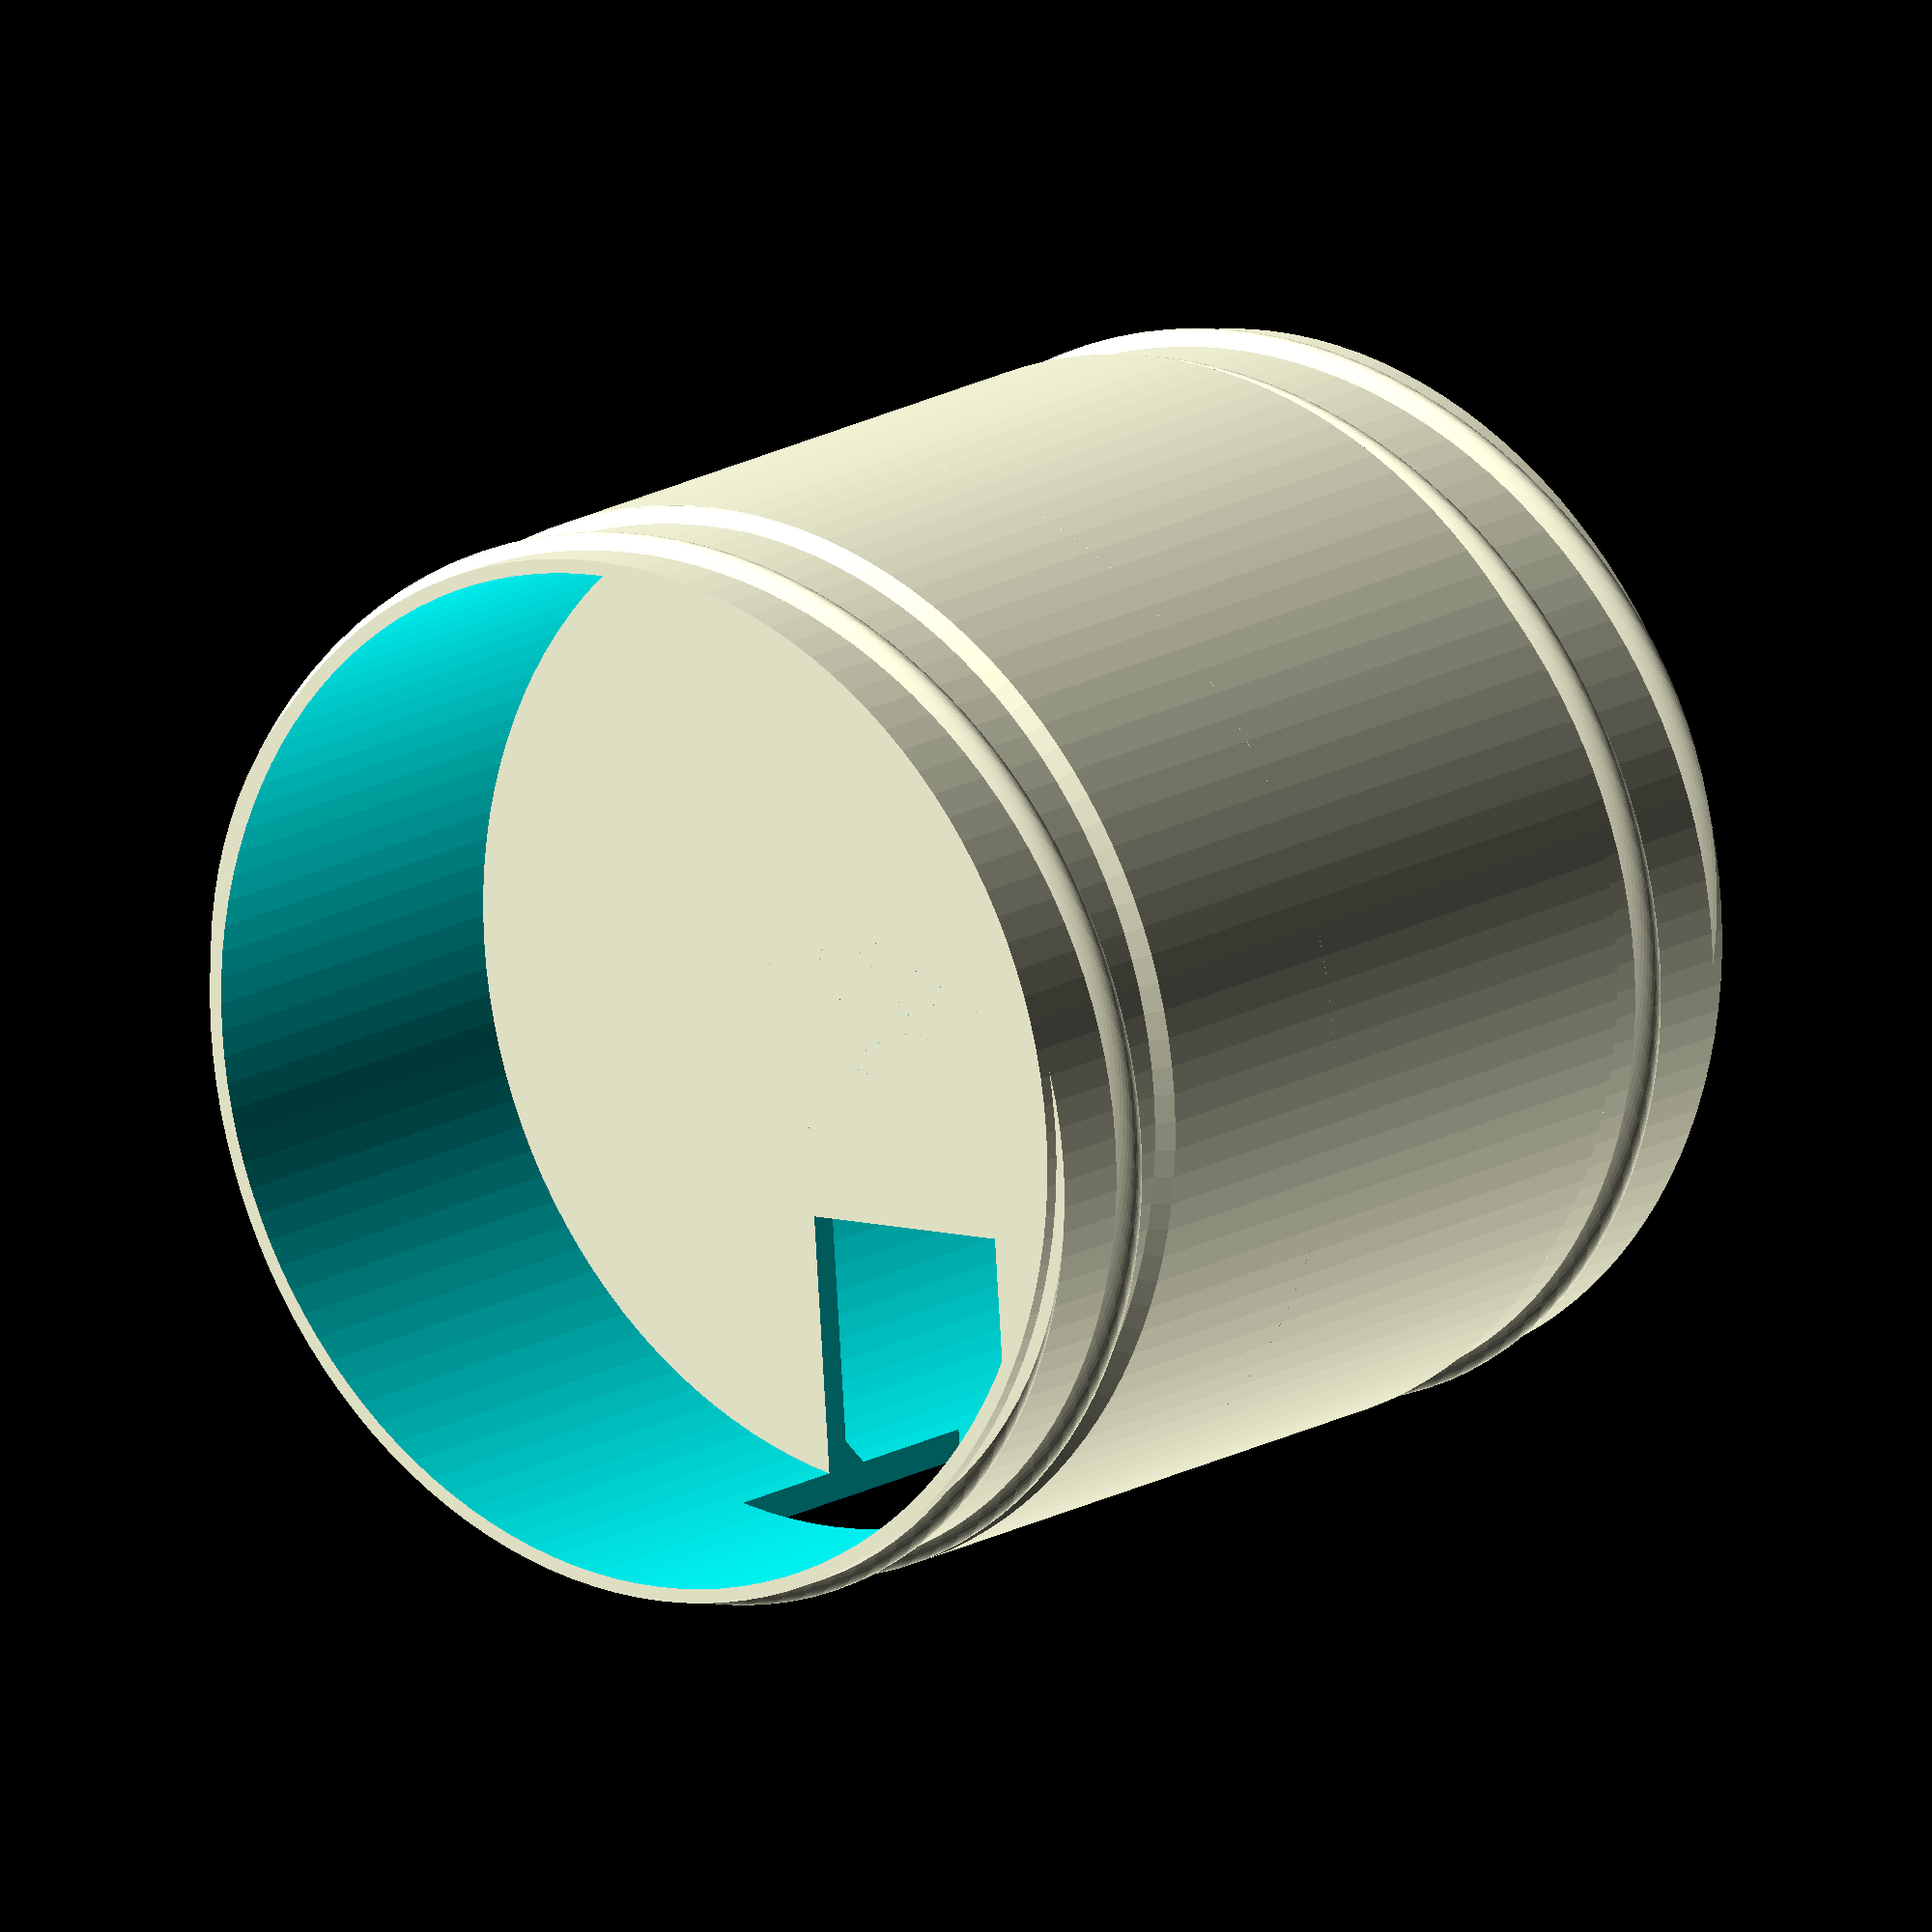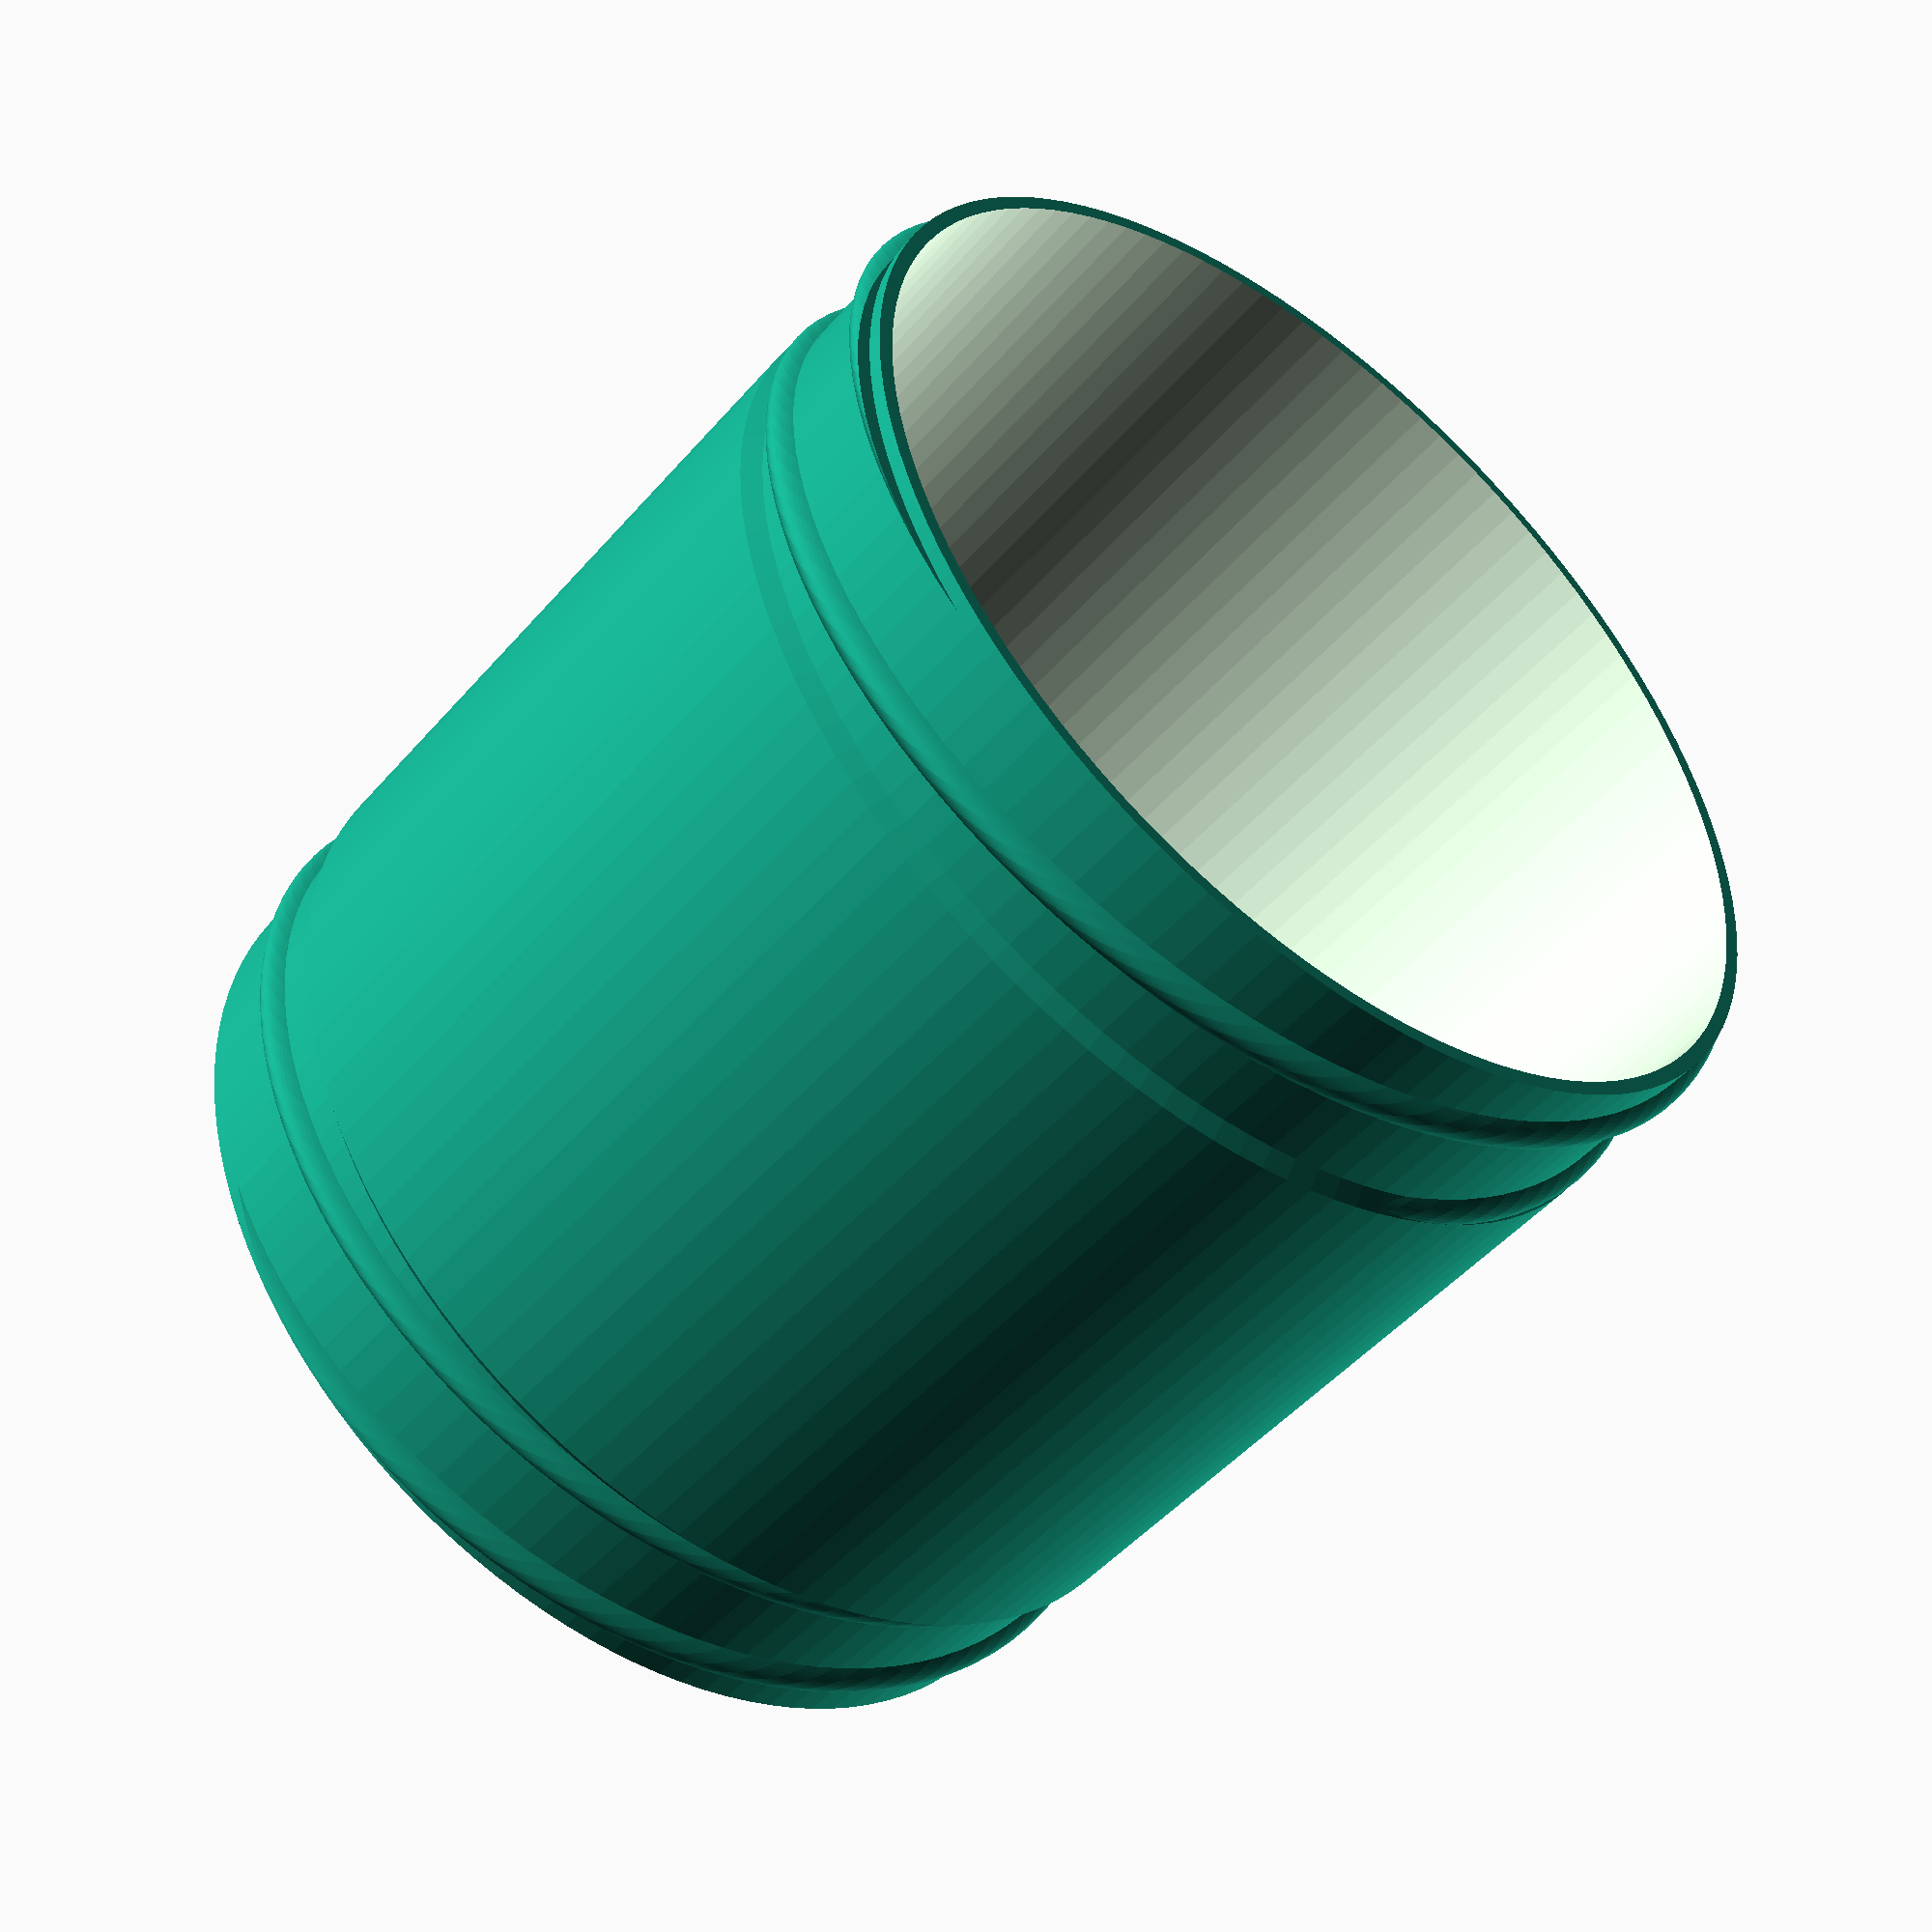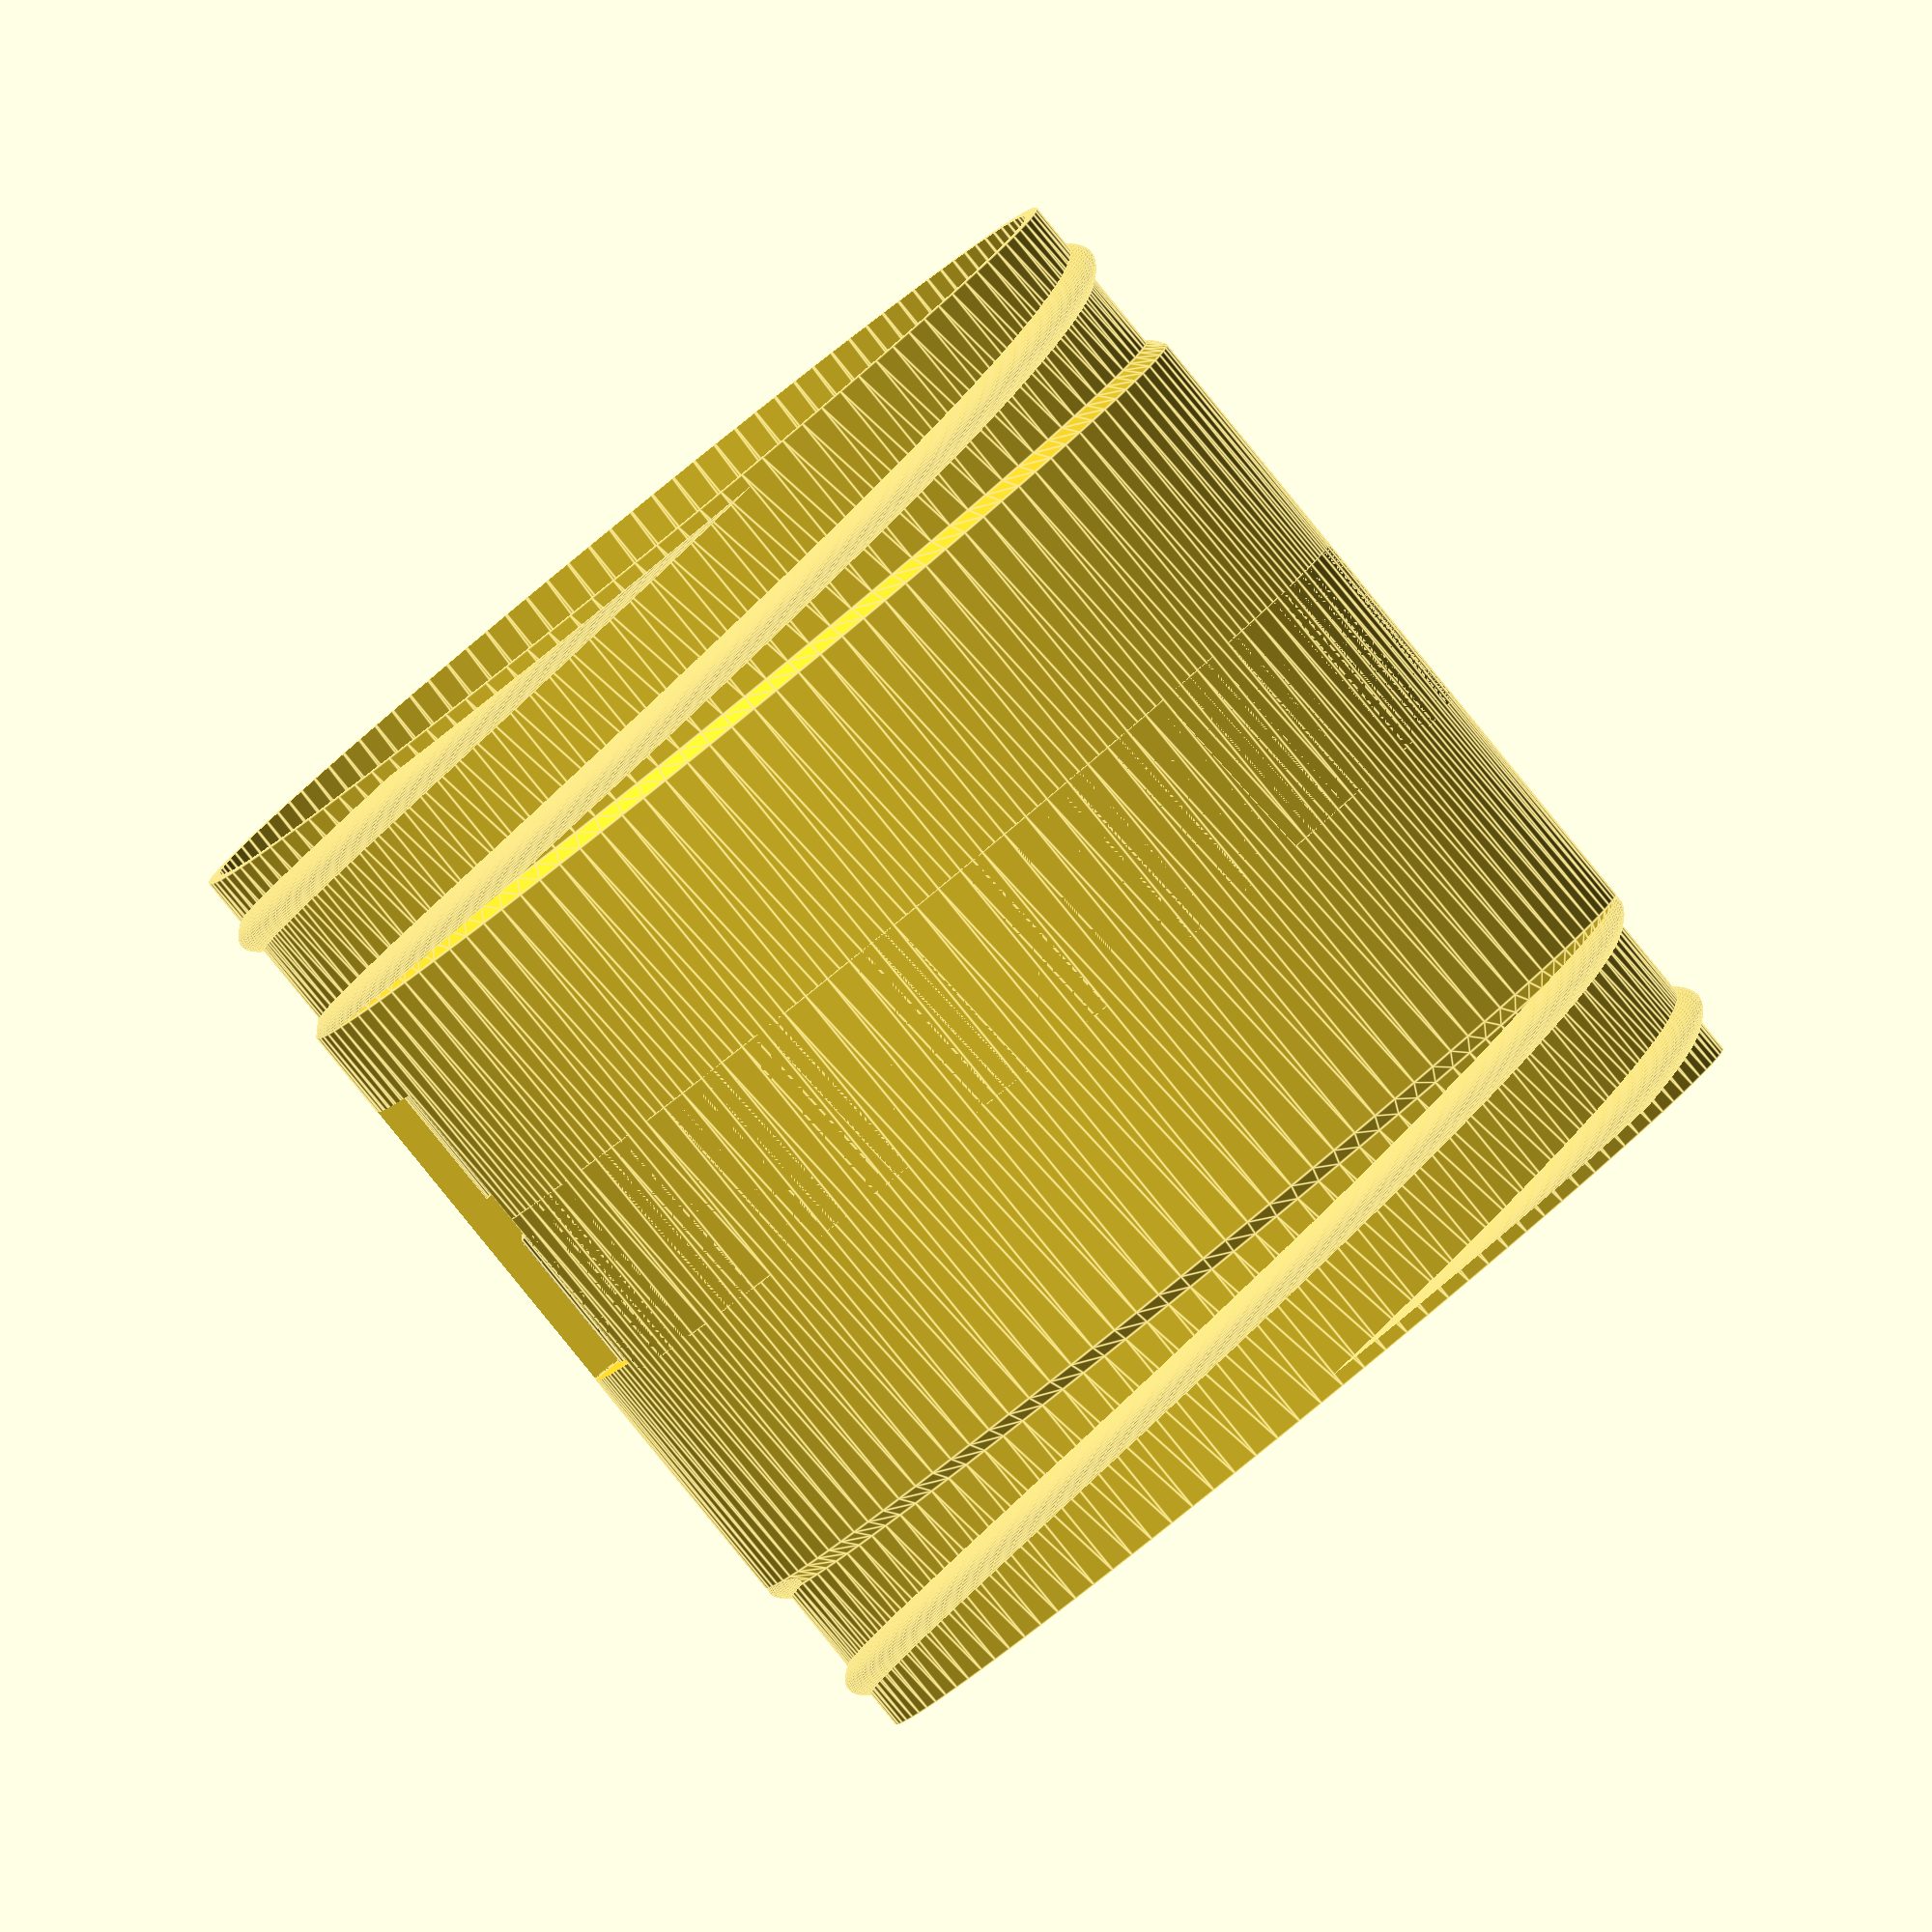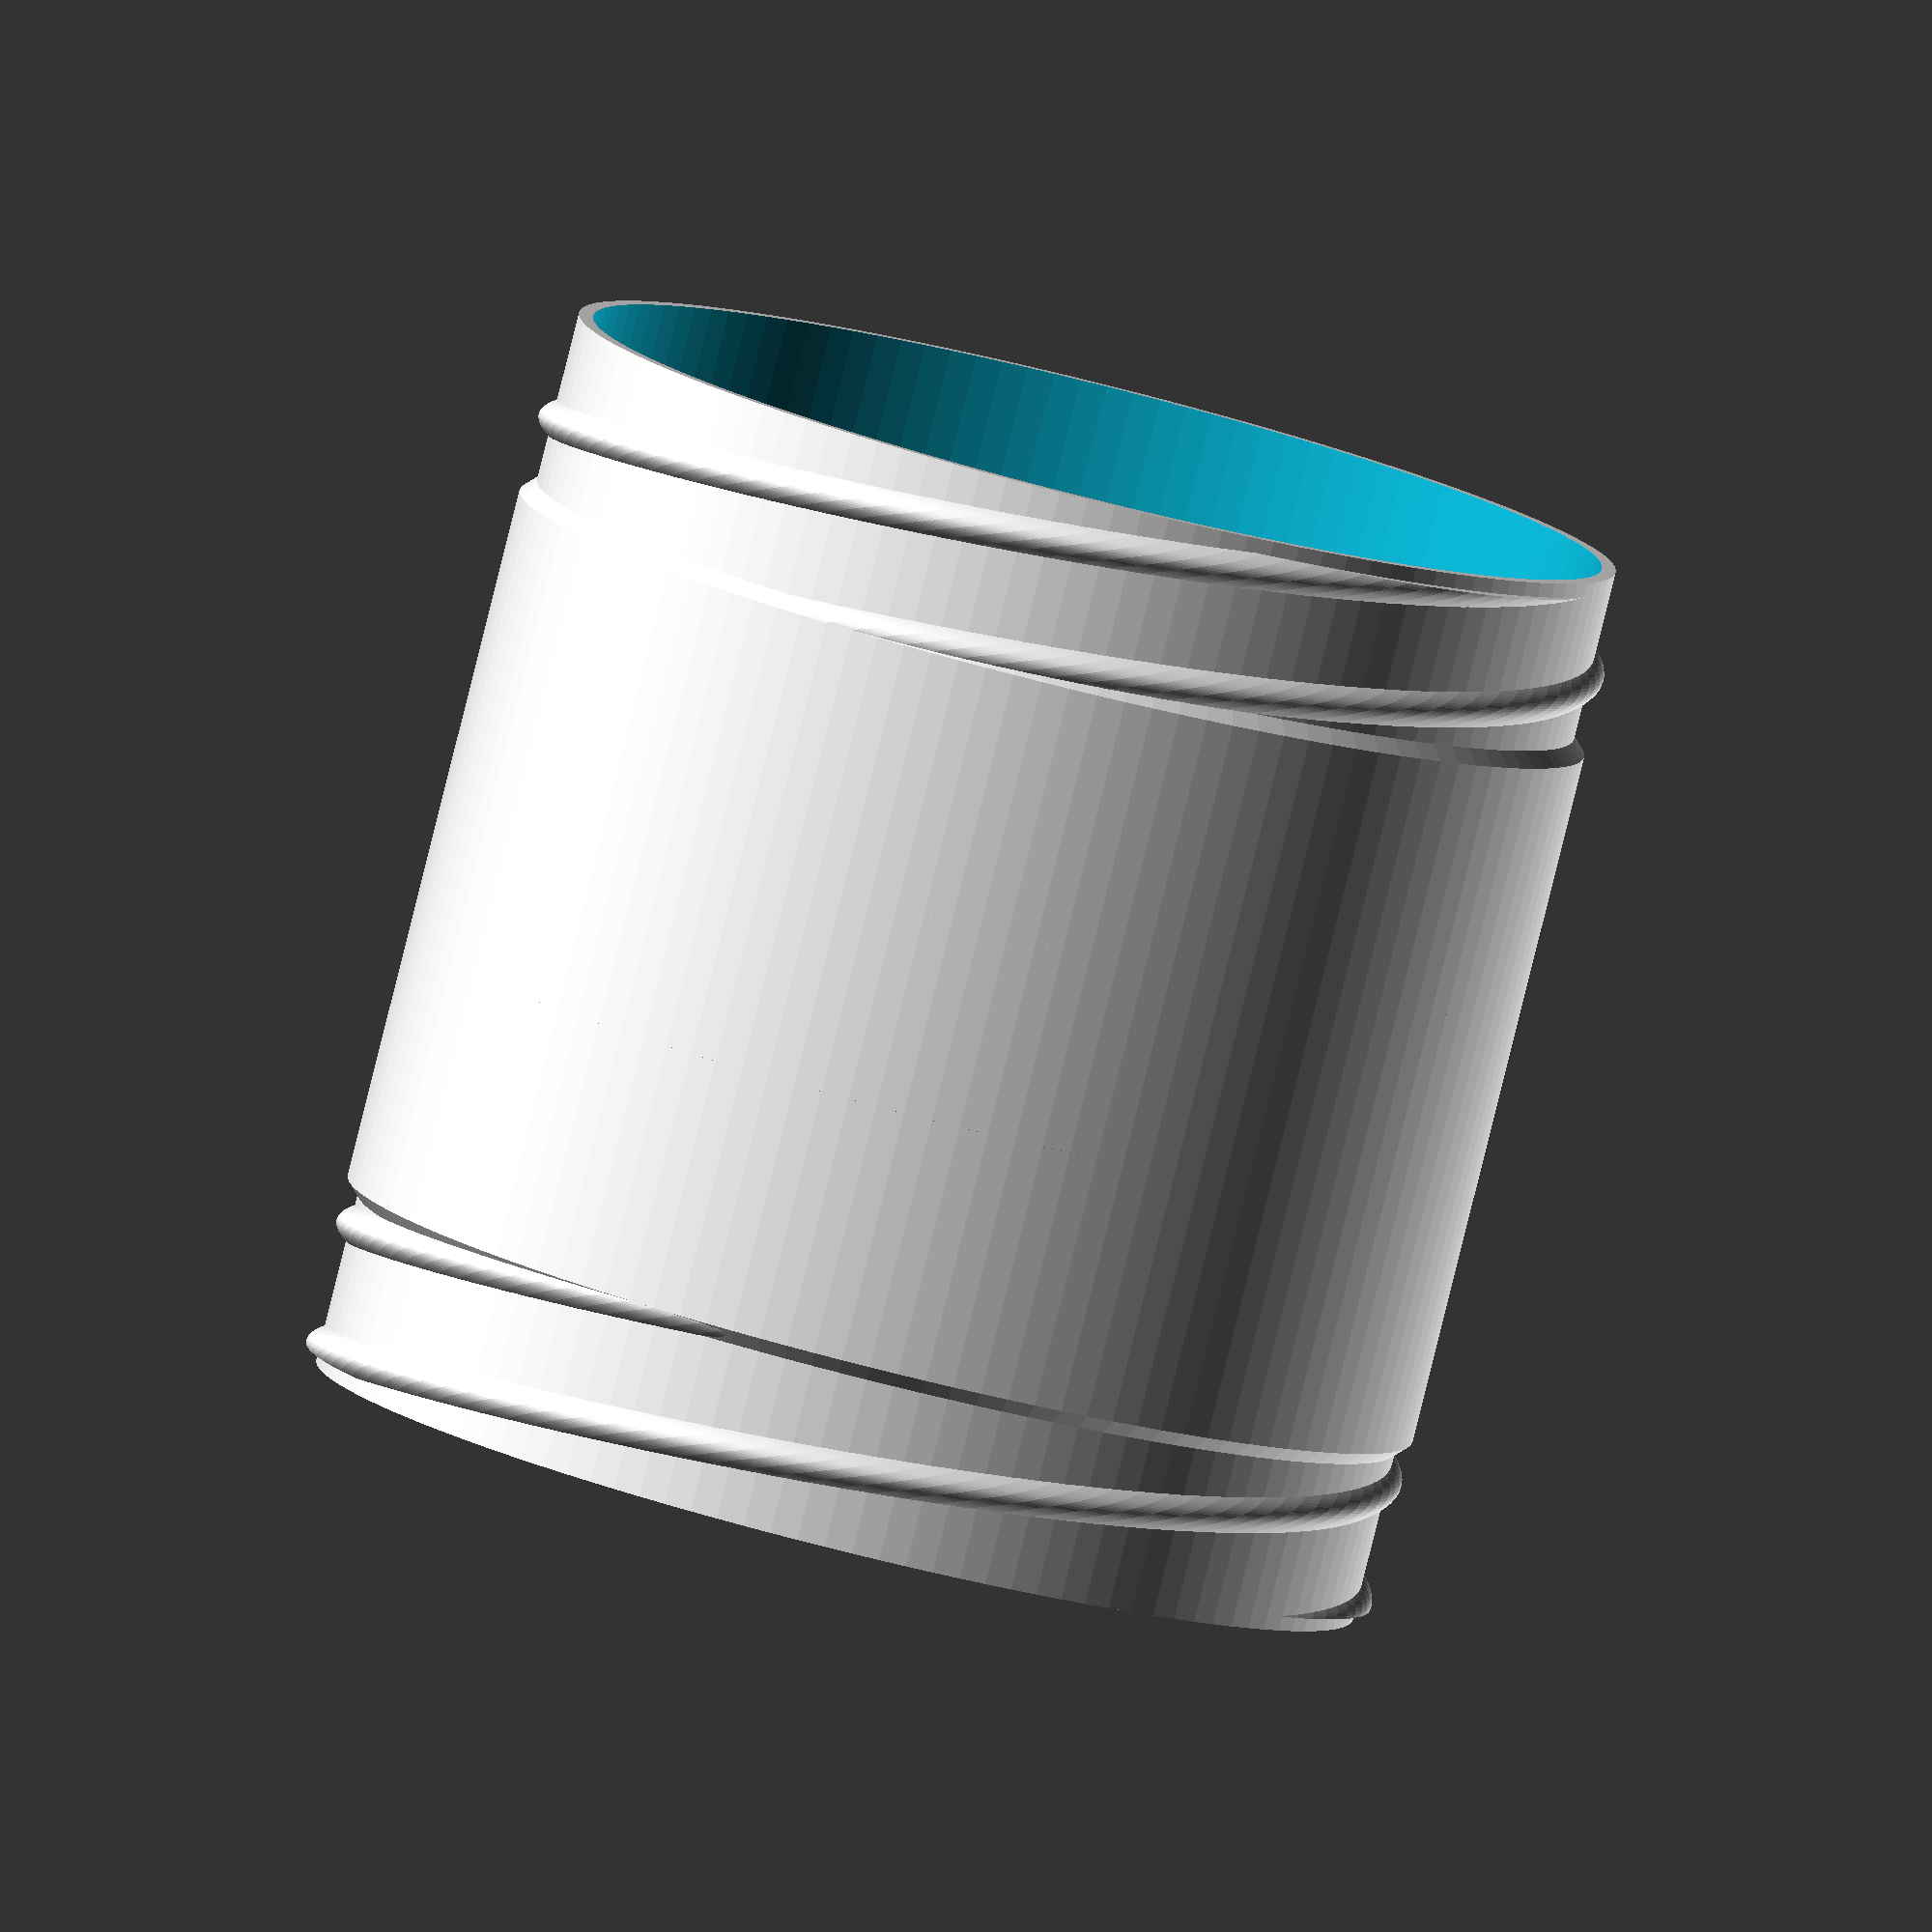
<openscad>
 /* This file is based on two open source designs, i) Parametric airless tire
		by Travis Howse <tjhowse@gmail.com> 2012. which is licensed, GPL v2 or later
ii) Container with Knurled Lid' by wstein which is licensed under the Attribution - Non-Commercial - Share Alike license.  (c) April 2015 - April 2018
// please refer the complete license here: http://creativecommons.org/licenses/by-nc-sa/3.0/legalcode */



dia_in = 16.0;
dia_out = 40;
spoke_count = 8;
spoke_thickness = 0.6;
tread_thickness = 0.6;
hub_thickness = 0.6;
height_wheel = 20;
//$fn = 100;
spoke_dia = (dia_in/2) + hub_thickness + (dia_out/2) - tread_thickness+spoke_thickness;
grip_density = 0; // Set to 0 for no grip.
grip_height = 0.5;
grip_depth = 1;
pi = 3.14159;
zff = 0.001;

//Set to 1 for a double spiral.
// Note: single-wall spokes probably won't work with double spirals, as the
// first layer of the upper spiral would bridge in a straight line, rather
// than a curve. Successive layers probably wouldn't recover.
double_spiral = 0;

module wheel()
{
	difference()
	{
		cylinder(r=dia_out/2,h=height_wheel);
		cylinder(r=(dia_out/2)-tread_thickness,h=height_wheel);	
	}

	difference()
	{
		cylinder(r=(dia_in/2)+hub_thickness,h=height_wheel);
		cylinder(r=dia_in/2,h=height_wheel);	
	}

	for (i = [0:spoke_count-1])
	{
		if (double_spiral)
		{
			rotate([0,0,i * (360/spoke_count)]) translate([(spoke_dia/2)-(dia_in/2)-hub_thickness,0,(height_wheel/2)+zff]) spoke();
			rotate([180,0,i * (360/spoke_count)]) translate([(spoke_dia/2)-(dia_in/2)-hub_thickness,0,-height_wheel/2]) spoke();			
		} else {
			rotate([0,0,i * (360/spoke_count)]) translate([(spoke_dia/2)-(dia_in/2)-hub_thickness,0,0]) spoke();
		}
	}
	
	if (grip_density != 0)
	{
		for (i = [0:(360*grip_density)])
		{
			rotate([0,0,i*(360/(360*grip_density))]) translate([dia_out/2-grip_height/2,0,0]) cube([grip_height,grip_depth,height_wheel]);
		}
	}
}

module spoke()
{
	intersection()
	{
		difference()
		{
			cylinder(r=spoke_dia/2,h=height_wheel);
			cylinder(r=(spoke_dia/2)-spoke_thickness,h=height_wheel);	
		}
		if (double_spiral)
		{
			translate([-spoke_dia/2,-spoke_dia,0]) cube([spoke_dia,spoke_dia,height_wheel/2]);
		} else {
			translate([-spoke_dia/2,-spoke_dia,0]) cube([spoke_dia,spoke_dia,height_wheel]);
		}
	}
}
 





/* [Dimensions] */

// inner diameter (for outer dimension add 2x wall thickness) - minimum = 8.0mm
diameter=90.0;

// inner height (for outer dimension add 2x wall thickness)
height=55.0;

// Select how many compartments there should be in the container - default is 1.
compartments = 1; //[1:8]

/* [Appearance] */

// Container outside chamfer in percent of diameter. Use 0 for a flat outside bottom - default is 5% 
outside_chamfer=2.0; 

// Container inside chamfer in percent of diameter. Use 0 for a flat inner bottom - default is 2.5% 
inside_chamfer=2.5; 

/* [Thickness] */

// default value -1 means 2mm up to size 60, 2.5mm from 61 - 100. 3mm for larger.
wall_thickness=-1;

// default value -1 means take 1/2 of the container Wall Thickness
divider_wall_thickness=-1;

//thickness off container bottom. If you use the solid container model use the same value as setup in the slicer. default: -1 (use wall thickness)
container_bottom_thick=-1;

//thickness off lid top. Lid is always normal printing, so nothing special here, except reset the slicer to normal settings. default: -1 (use wall thickness)
lid_top_thick=-1;

/* [Expert] */

// to show? Only create once! You will get always all parts!
part = "container_"; // [container_:Container,lid_left_knurled_:Lid - Left Knurled, lid_right_knurled_:Lid - Right Knurled, lid_vertical_knurled_: Lid - Vertical Knurled, lid_double_knurled_:Lid - Double Knurled, lid_simple_non_knurled_:Lid - Simple Non Knurled]

// default value -1 means take 1/4 of Wall Thickness
backlash=-1;

//build a solid container, this is the key for high quality prints and also spare filament. You must print it with special settings (no infill, no top layer, bottom layer 1mm, shell thickness 1mm - must be about half of wall thickness). Works fine with Slic3r but I failed to setup Cura correct. Don't forget to reactivate top layer and infill before printing lid!
solid_container=0; //[1:true, 0:false]

quality=120; // [80:good, 100:high, 120:very high,150:best]

/* [Hidden] */

// ensure some minimal values
function diameter()=max(8,diameter);

function wall_thickness()=( 
	wall_thickness!=-1 ? max(1.0,wall_thickness) : (
	diameter() <= 20 ? 1.5 : (
	diameter() <= 60 ? 2.0 : (
	diameter() <= 100 ? 2.5 : 
   3.0))));
   
function get_divider_wall_thickness()=(divider_wall_thickness==-1?wall_thickness()/2:divider_wall_thickness);

bottom_thick=(container_bottom_thick<0?wall_thickness()/-container_bottom_thick:container_bottom_thick);
top_thick=(lid_top_thick<0?wall_thickness()/-lid_top_thick:lid_top_thick);

   
function backlash()=backlash==-1?wall_thickness()/4:max(0.2,backlash);
thread_height=(diameter()>20?diameter()/6:20/6);
function height()=max(2*(thread_height+bottom_thick),height);

$fn=quality;

lid_r=diameter()/2+wall_thickness()/2+backlash();
lid_r0=(diameter()>=20?lid_r:20/2+wall_thickness()/2+backlash()); // virtual radius, for diameter() < 20
//difference(){
 //   translate([0,0,0])
 //   wheel(); 
  //  translate([10,0,2])
  //  cube([45,20,14], center=true); //Space for USB plug
  
//}  
 wheel(); 
translate([0,0,21])
rotate([0,180,0])
intersection()
{
	assign(offset=(part=="both"?diameter()*.6+2*wall_thickness():0))
    difference(){
	union()
	{
  
		if(part=="container_")
		translate([0,-offset,0])
		container(diameter(),height());
        
		else
		translate([0,offset,(part=="cross"?height()-thread_height-wall_thickness()+bottom_thick+.1:thread_height+top_thick+wall_thickness())])
		rotate([0,(part=="cross"?0:180),0])
		lid(lid_r,lid_r0,thread_height+wall_thickness());

	}
  
	//if(part=="cross")
	union() {
 translate([-40,0,15])
   cube([60,20,36], center=true); //Space for USB plug 
      //color([1,0,0.5])
      translate([1,0,-20])
      cylinder(r=(diameter()+2)/2,height()+bottom_thick,h=25);
   // translate([0,-44,14])
   //  rotate([90,0,0])
  //  cylinder(r=5,h=4);
    }
}

}



translate([0,0,0])
intersection()
{
	assign(offset=(part=="both"?diameter()*.6+2*wall_thickness():0))
    difference(){
	union()
	{
		if(part=="container_")
		translate([0,-offset,0])
		container(diameter(),height());
        
		else
		translate([0,offset,(part=="cross"?height()-thread_height-wall_thickness()+bottom_thick+.1:thread_height+top_thick+wall_thickness())])
		rotate([0,(part=="cross"?0:180),0])
		lid(lid_r,lid_r0,thread_height+wall_thickness());

	}
    
	//if(part=="cross")
	union() {
   translate([51,0,0])
   cube([60,20,36], center=true); //Space for USB plug 
        cylinder(r=dia_in/2,h=25);
    }
    
}

}



module lid(r,r0,h)
union()
{
	intersection()
	{
		translate([0,0,wall_thickness()])
		thread(r,thread_height,outer=true);

		cylinder(r=r+wall_thickness()/2,h=h);
	}

	difference()
	{
		assign(a=1.05,b=1.1)
		assign(ra=a*r+b*wall_thickness(),ra0=a*r0+b*wall_thickness(),h1=h+top_thick)
 
        if(part=="lid_right_knurled_")
        knurled(ra,ra0,h1,[1]);
        else if(part=="lid_left_knurled_")
        knurled(ra,ra0,h1,[-1]);
        else if(part=="lid_vertical_knurled_")
        knurled(ra,ra0,h1,[0]);
        else if(part=="lid_double_knurled_")
        knurled(ra,ra0,h1,[-1,1]);
        else
        cylinder(r=ra,h=h1);

		translate([0,0,-.1])
		cylinder(r=r+wall_thickness()/2,h=h+.1);
	}
}


knurled_h=[
0,
0.1757073594,
0.5271220782,
0.7116148055,
0.9007198511,
1];
knurled_rdelta=[.2,0,0.1,.3,.6,1.0];
shape_n=5;

module knurled(r,r0,height,degs)
assign(n=round(sqrt(120*(r+2*wall_thickness())*2)/shape_n)*shape_n)
assign(h_steps=len(knurled_h)-1)
assign(r_delta=-1.6*wall_thickness()/2)
//translate([0,0,height])
//rotate([180,0,0])
intersection_for(a=degs)
for(i=[0:h_steps-1])
    assign(hr0=knurled_h[i],hr1=knurled_h[i+1])
    assign(hr=hr1-hr0)
    assign(rr0=knurled_rdelta[i],rr1=knurled_rdelta[i+1])
    assign(rr=rr1-rr0)
    translate([0,0,hr0*height])
    rotate([0,0,35*height/r*hr0*a])
    linear_extrude(convexity=10,height=hr*height,twist=-35*height/r*hr*a,scale=(r+r_delta*rr1)/(r+r_delta*rr0))
for(j=[0:n/4-1])
rotate([0,0,360/n*j])
circle(r=r+r_delta*rr0,$fn=5);


module container(r,h)
union()
{
	difference()
	{
		union()
		{
			container_hull(diameter()/2+wall_thickness(),height()+bottom_thick,outside_chamfer,[wall_thickness()/2,thread_height+wall_thickness()/2]);

			translate([0,0,height()-thread_height-wall_thickness()/2+bottom_thick])
			thread(diameter()/2+wall_thickness(),thread_height,outer=false);
		}

		if(!solid_container)
			translate([0,0,bottom_thick])

		container_hull(diameter()/2,height()+bottom_thick,inside_chamfer);
	}

	if(compartments > 1)
	{
        echo(get_divider_wall_thickness());
		for(a = [0 : 1 : compartments])
		{
			rotate((360 / compartments) * a) 
            translate([-(get_divider_wall_thickness() / 2), 0, bottom_thick])
            cube([get_divider_wall_thickness(), diameter() / 2, height()]);
		}
	}
}

module container_hull(r,h,chamfer,thread_notch=[0,0])
{
	xn=thread_notch[0];
	yn=thread_notch[1];

	rotate_extrude(convexity=10)
	assign(x1=r*(50-chamfer)/50,x2=r,x3=r-xn,y1=r*chamfer/50,y2=h,y3=h-yn,y4=h-yn+xn)
	polygon([[0,0],[x1,0],[x2,y1],[x2,y3],[x3,y4],[x3,y2],[0,y2]]);
}

module thread(r,h,outer=false)
assign($fn=100)
{
	linear_extrude(height=h,twist=-250,convexity=10)
	for(a=[0:360/2:359])
	rotate([0,0,a])
	if(outer)
	{
		difference()
		{
			translate([0,-r])
			square(2*r);

			assign(offset=.8)
			translate([r*(1-1/offset),0])
			circle(r=1/offset*r);	
		}
	}
	else
	{
		assign(offset=.8)
		translate([(1-offset)*r,0,0])
		circle(r=r*offset);
	}
}



//translate([1,0,3.0])
//color([1,0,0.5,0.7])
 //cylinder(r=(diameter()+4)/2,height()+bottom_thick,h=50);
//color([1,0,0.5])
//translate([1,0,-20])

//cylinder(r=diameter()/2,height()+bottom_thick,h=height_wheel);
//echo ((dia_in/2)+hub_thickness);

//translate([1,0,-36.0])
//color([1,0.6,0.5,0.7])
// cylinder(r=(diameter()+4)/2,height()+bottom_thick,h=30);
</openscad>
<views>
elev=164.3 azim=274.2 roll=321.6 proj=o view=wireframe
elev=48.5 azim=240.7 roll=321.3 proj=p view=solid
elev=267.1 azim=190.7 roll=320.8 proj=o view=edges
elev=263.6 azim=115.1 roll=194.0 proj=o view=wireframe
</views>
